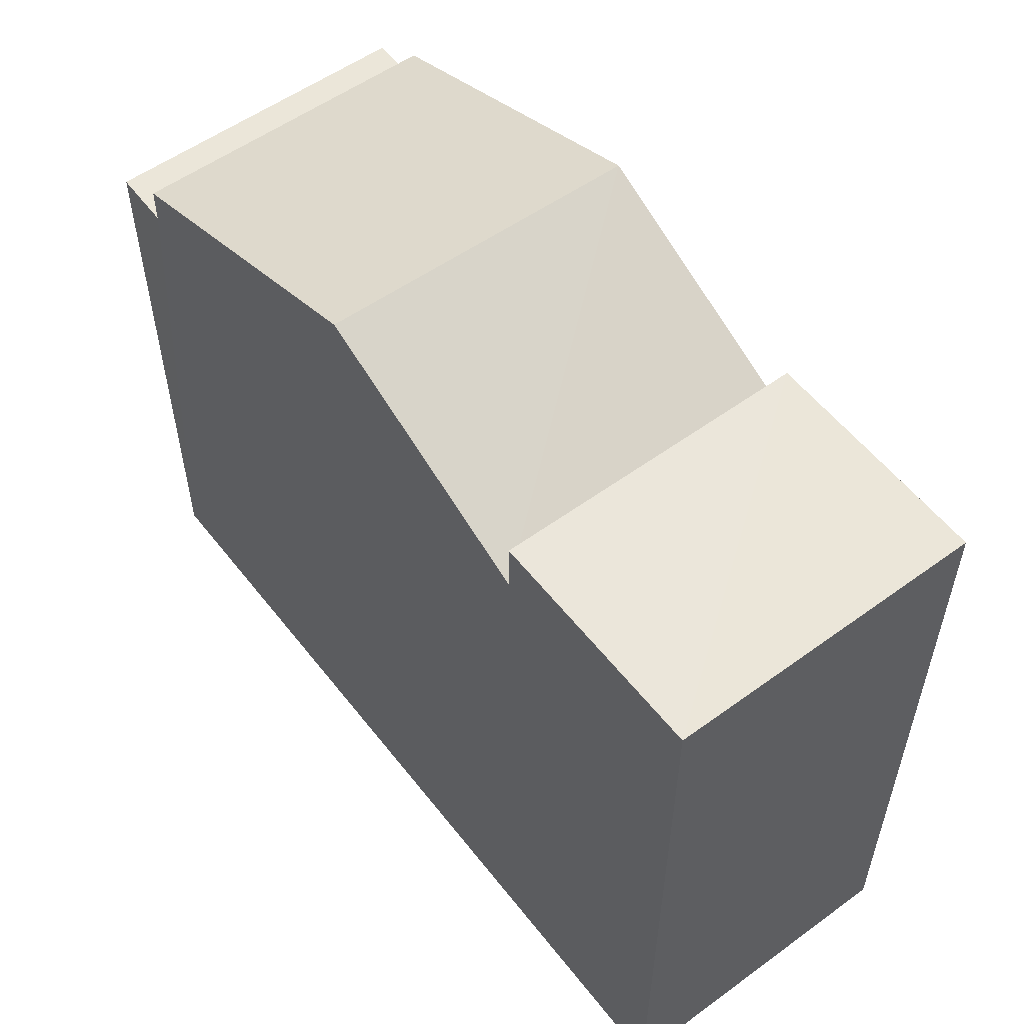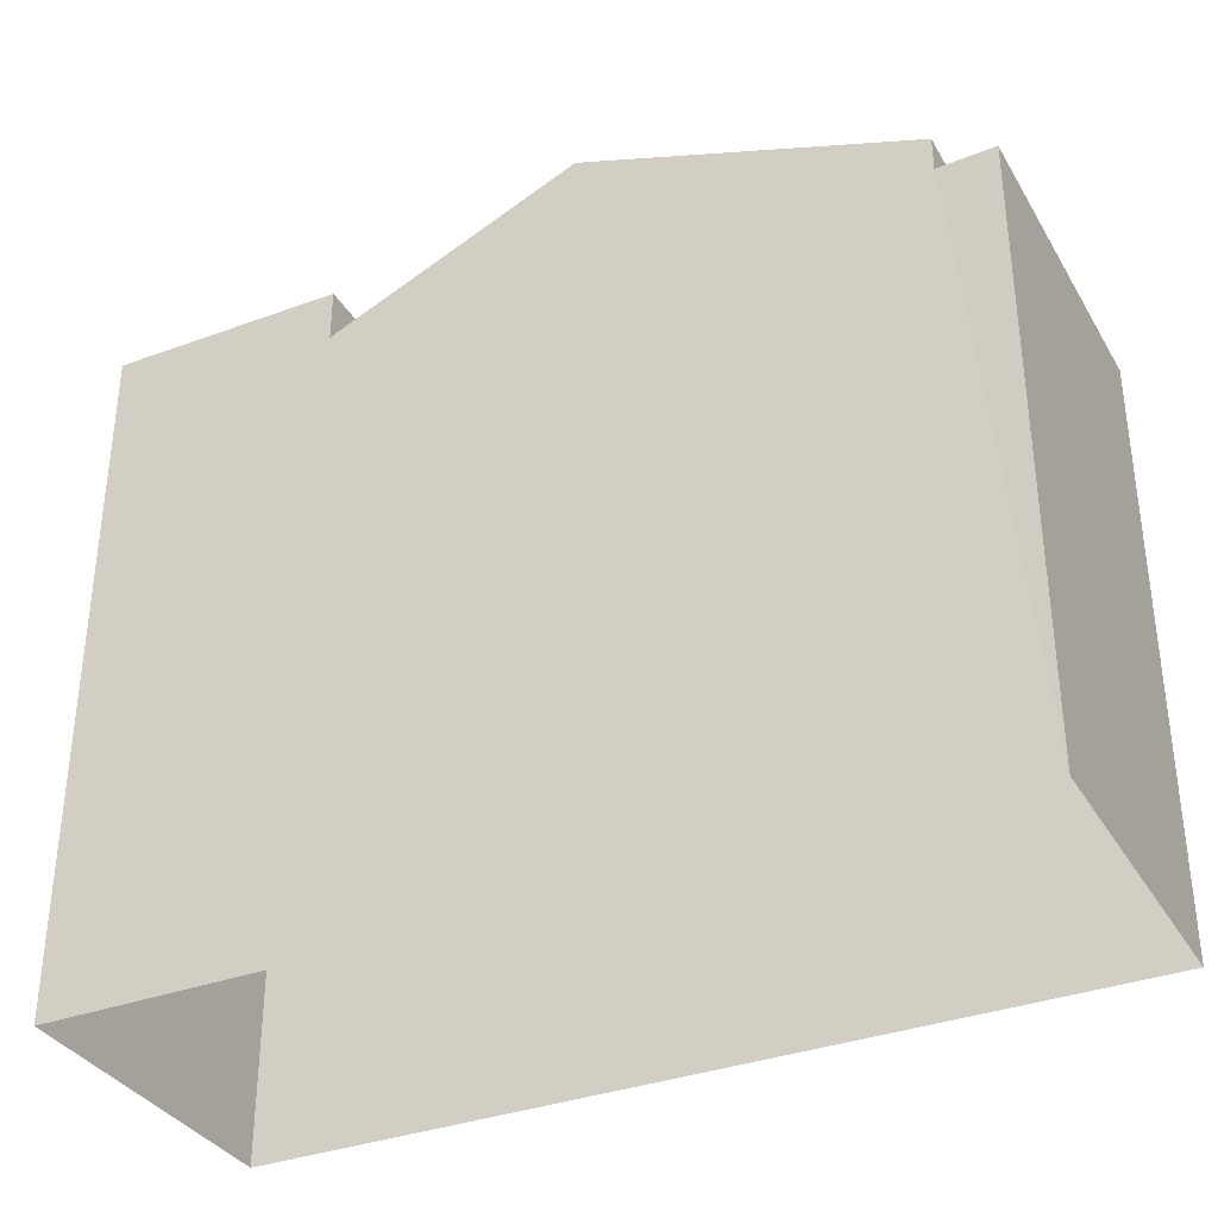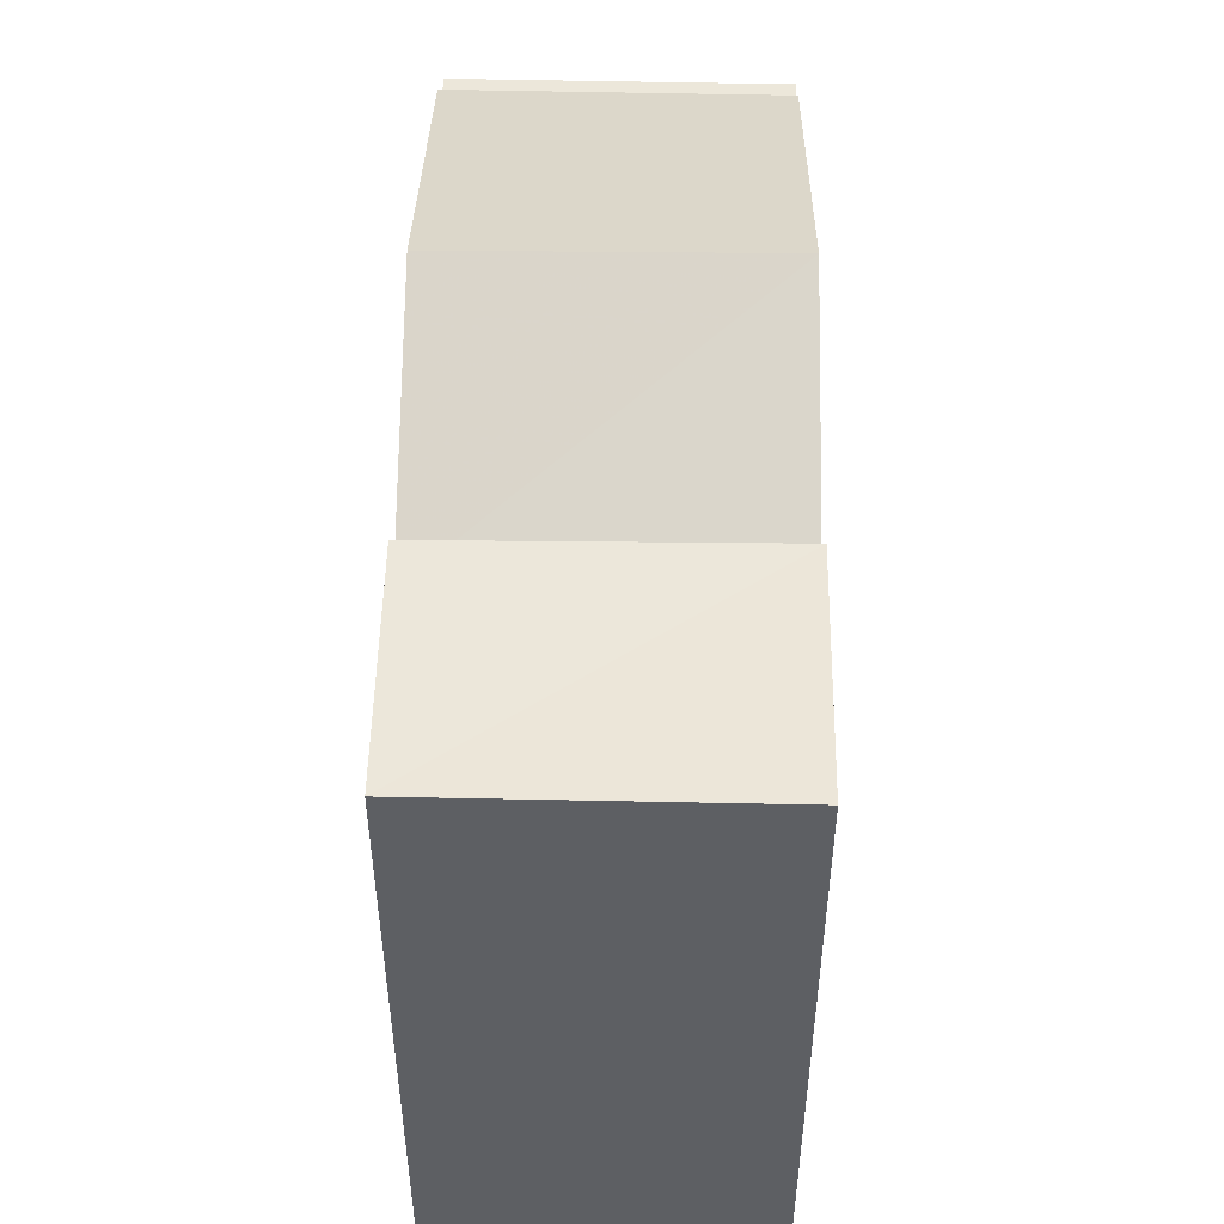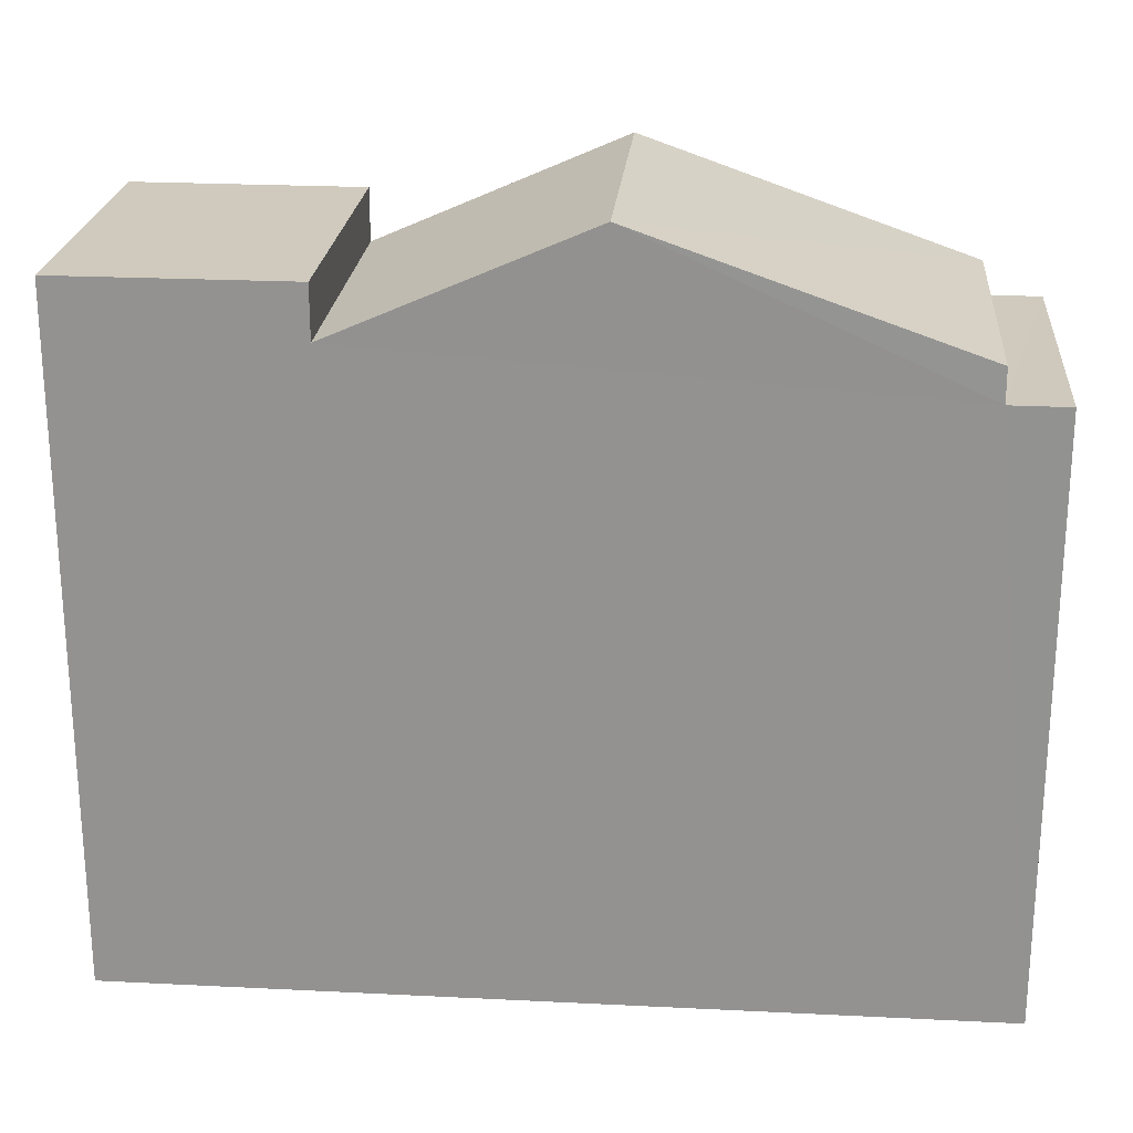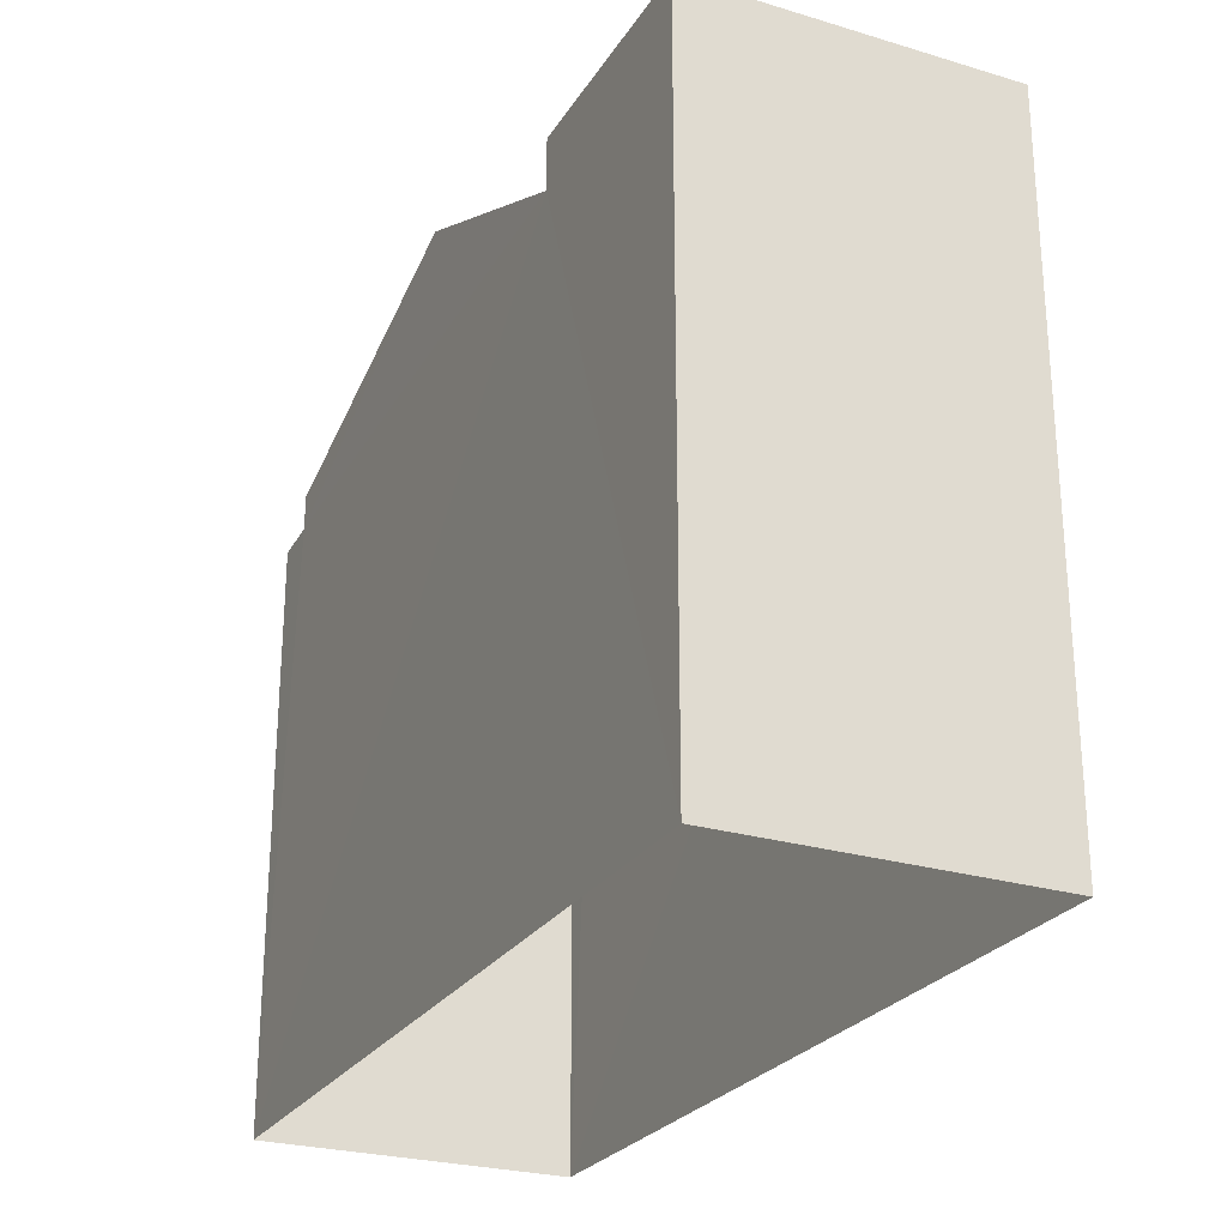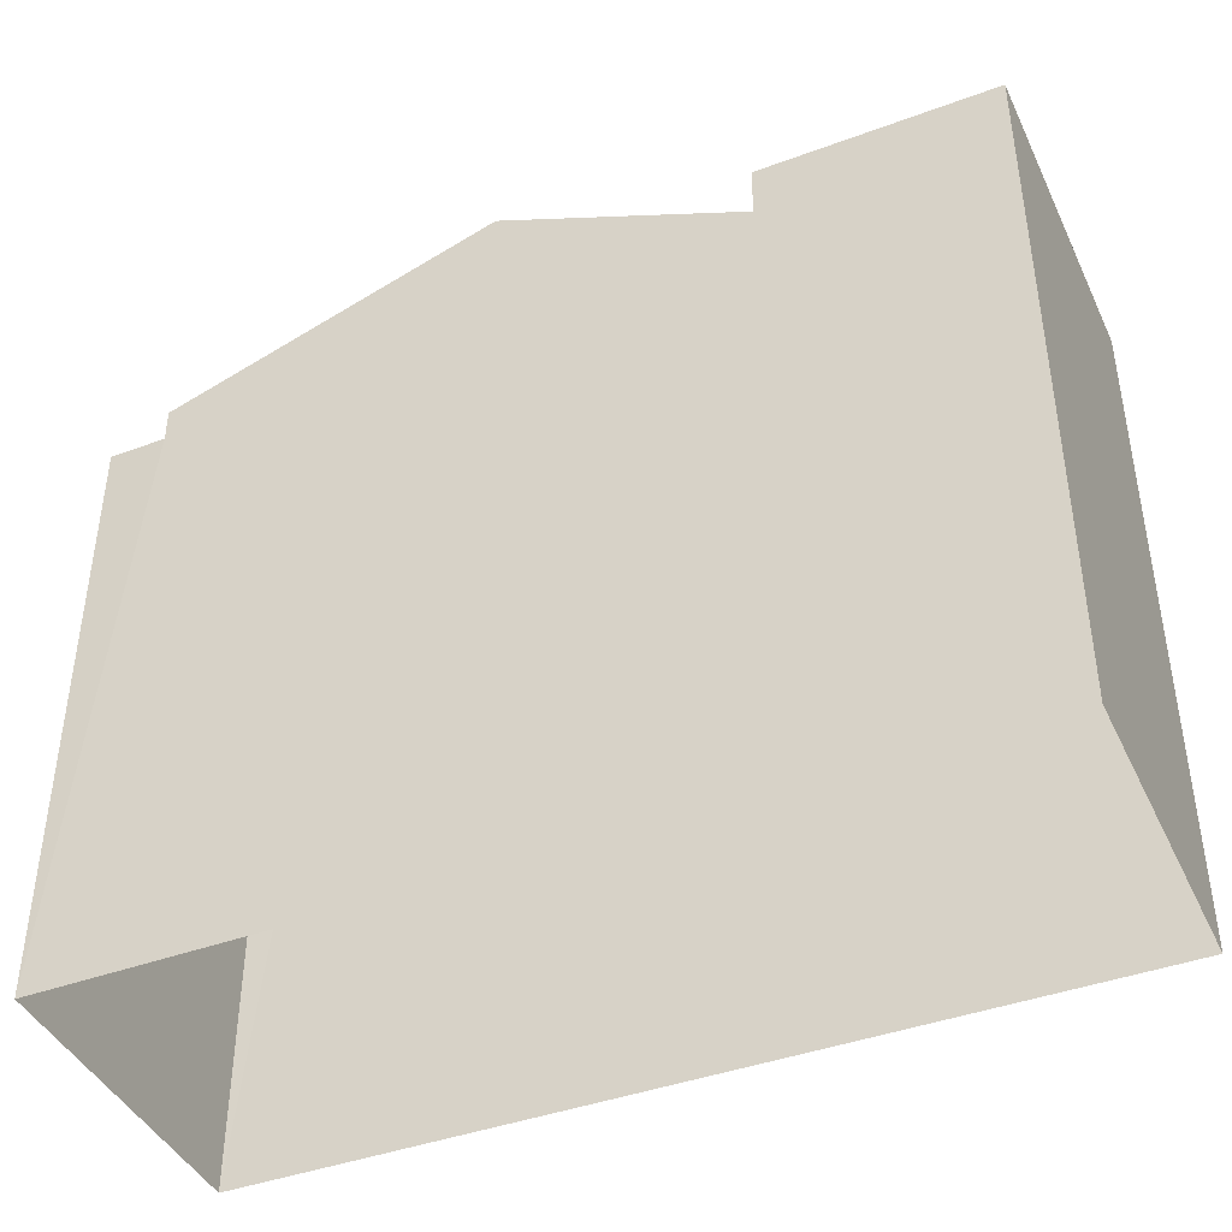
<metadata>
{"format":"obj","ext":"obj","renderer":"f3d","projection":"perspective","resolution":1024,"background":"white","views":[{"elev":55.4,"azim":-129.9,"up":"+Z"},{"elev":-34.8,"azim":23.7,"up":"+Z"},{"elev":49.9,"azim":-91.8,"up":"+Z"},{"elev":22.9,"azim":2.1,"up":"+Z"},{"elev":-25.7,"azim":-118.1,"up":"+Z"},{"elev":-42.3,"azim":-158.9,"up":"+Z"}]}
</metadata>
<code>
v -3.739e+05 -1.047e+05 23.3
v -3.739e+05 -1.047e+05 23.3
v -3.739e+05 -1.047e+05 23.3
v -3.739e+05 -1.047e+05 23.3
v -3.739e+05 -1.047e+05 29.43
v -3.739e+05 -1.047e+05 29.43
v -3.739e+05 -1.047e+05 29.43
v -3.739e+05 -1.047e+05 29.43
v -3.739e+05 -1.047e+05 30.96
v -3.739e+05 -1.047e+05 29.78
v -3.739e+05 -1.047e+05 30.96
v -3.739e+05 -1.047e+05 29.78
v -3.739e+05 -1.047e+05 30.37
v -3.739e+05 -1.047e+05 30.37
v -3.739e+05 -1.047e+05 30.37
v -3.739e+05 -1.047e+05 30.37
v -3.739e+05 -1.047e+05 29.83
v -3.739e+05 -1.047e+05 29.83
f 1 2 3
f 1 4 2
f 5 6 7
f 8 5 7
f 9 10 11
f 9 12 10
f 13 14 15
f 16 13 15
f 17 9 11
f 17 18 9
f 9 5 12
f 5 4 6
f 2 4 18
f 16 2 18
f 13 16 18
f 5 9 18
f 18 4 5
f 6 4 1
f 7 6 1
f 7 1 8
f 11 10 8
f 17 1 3
f 14 17 15
f 15 17 3
f 11 8 17
f 8 1 17
f 17 14 13
f 18 17 13
f 5 10 12
f 5 8 10
f 16 3 2
f 16 15 3

</code>
